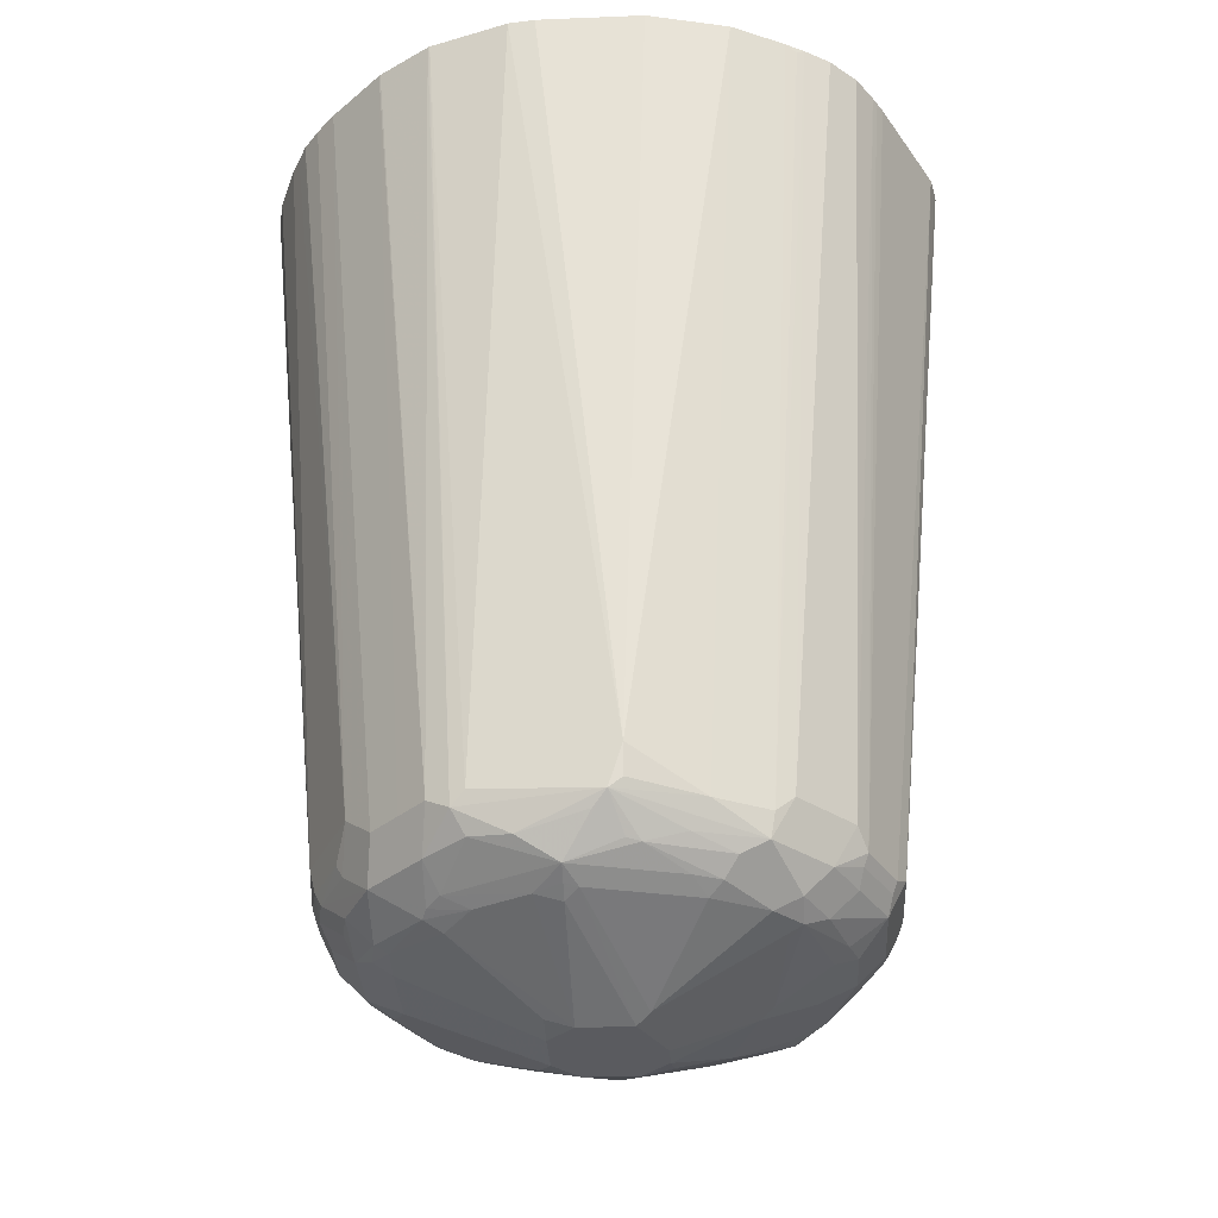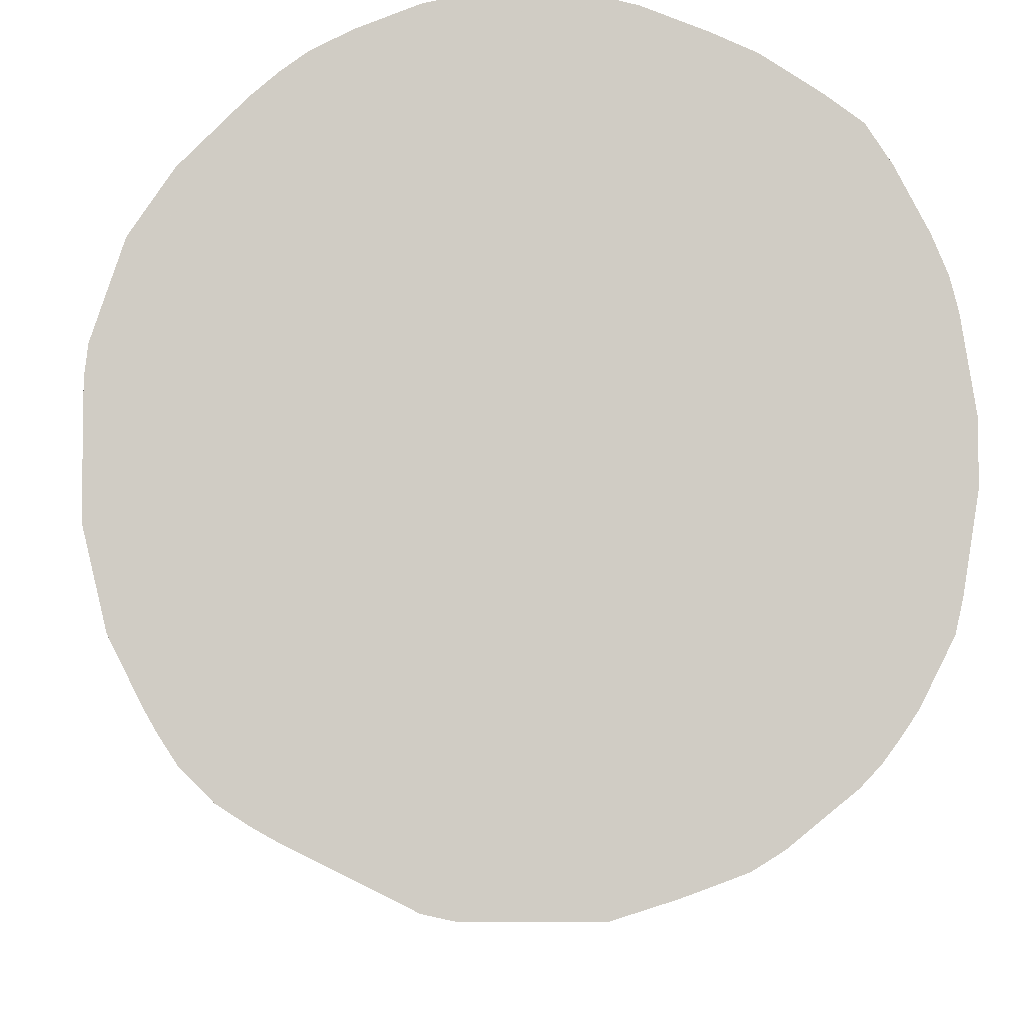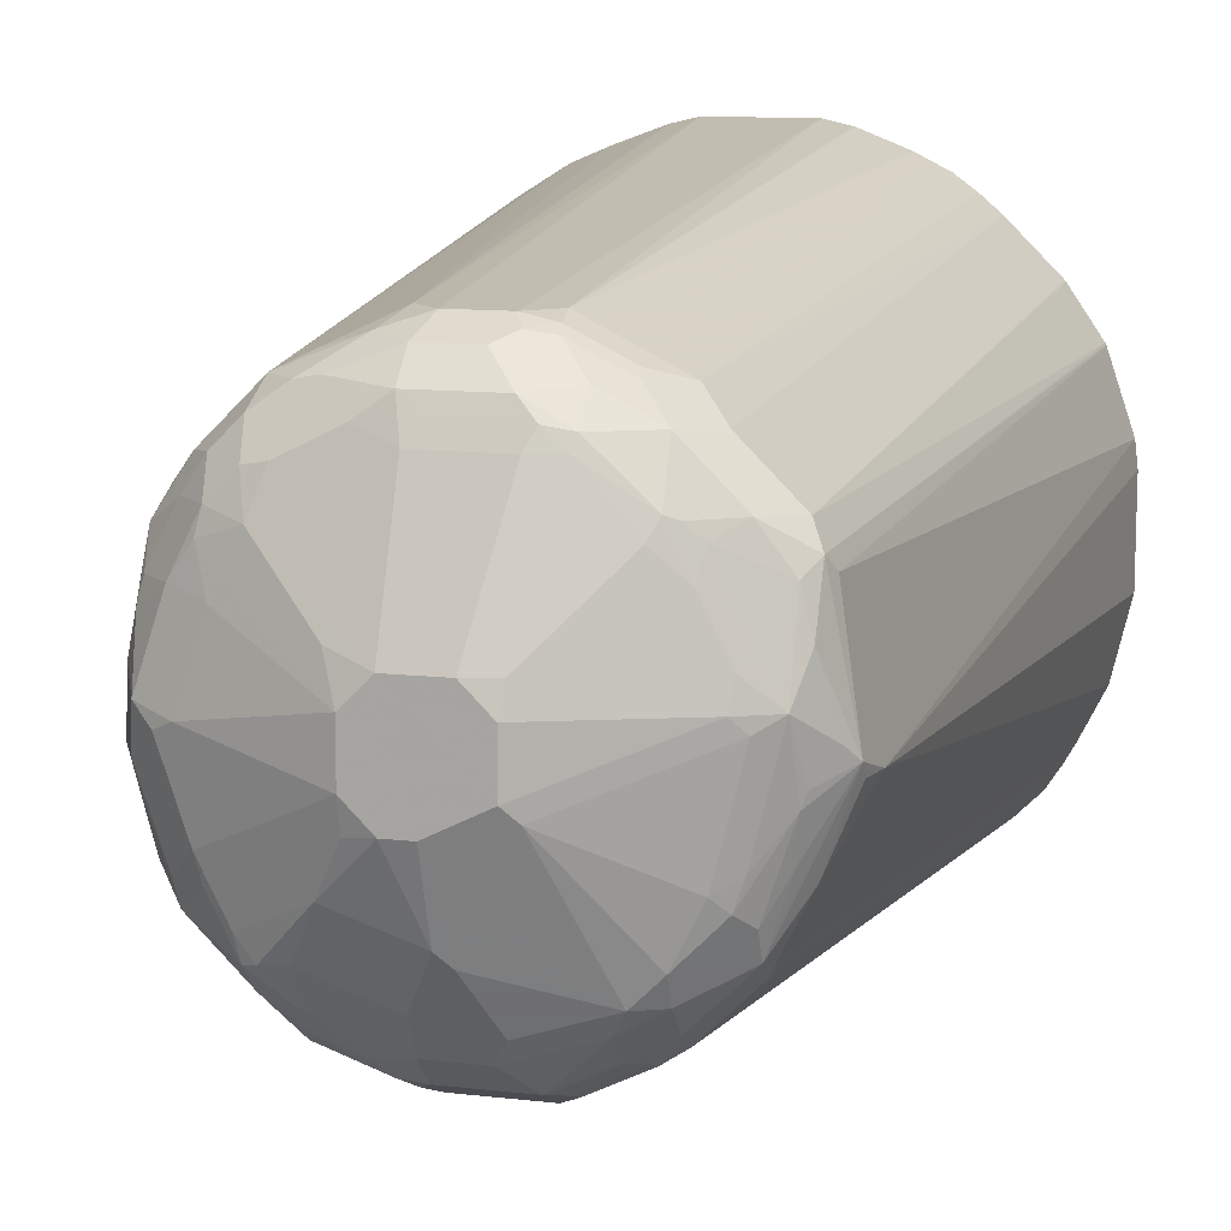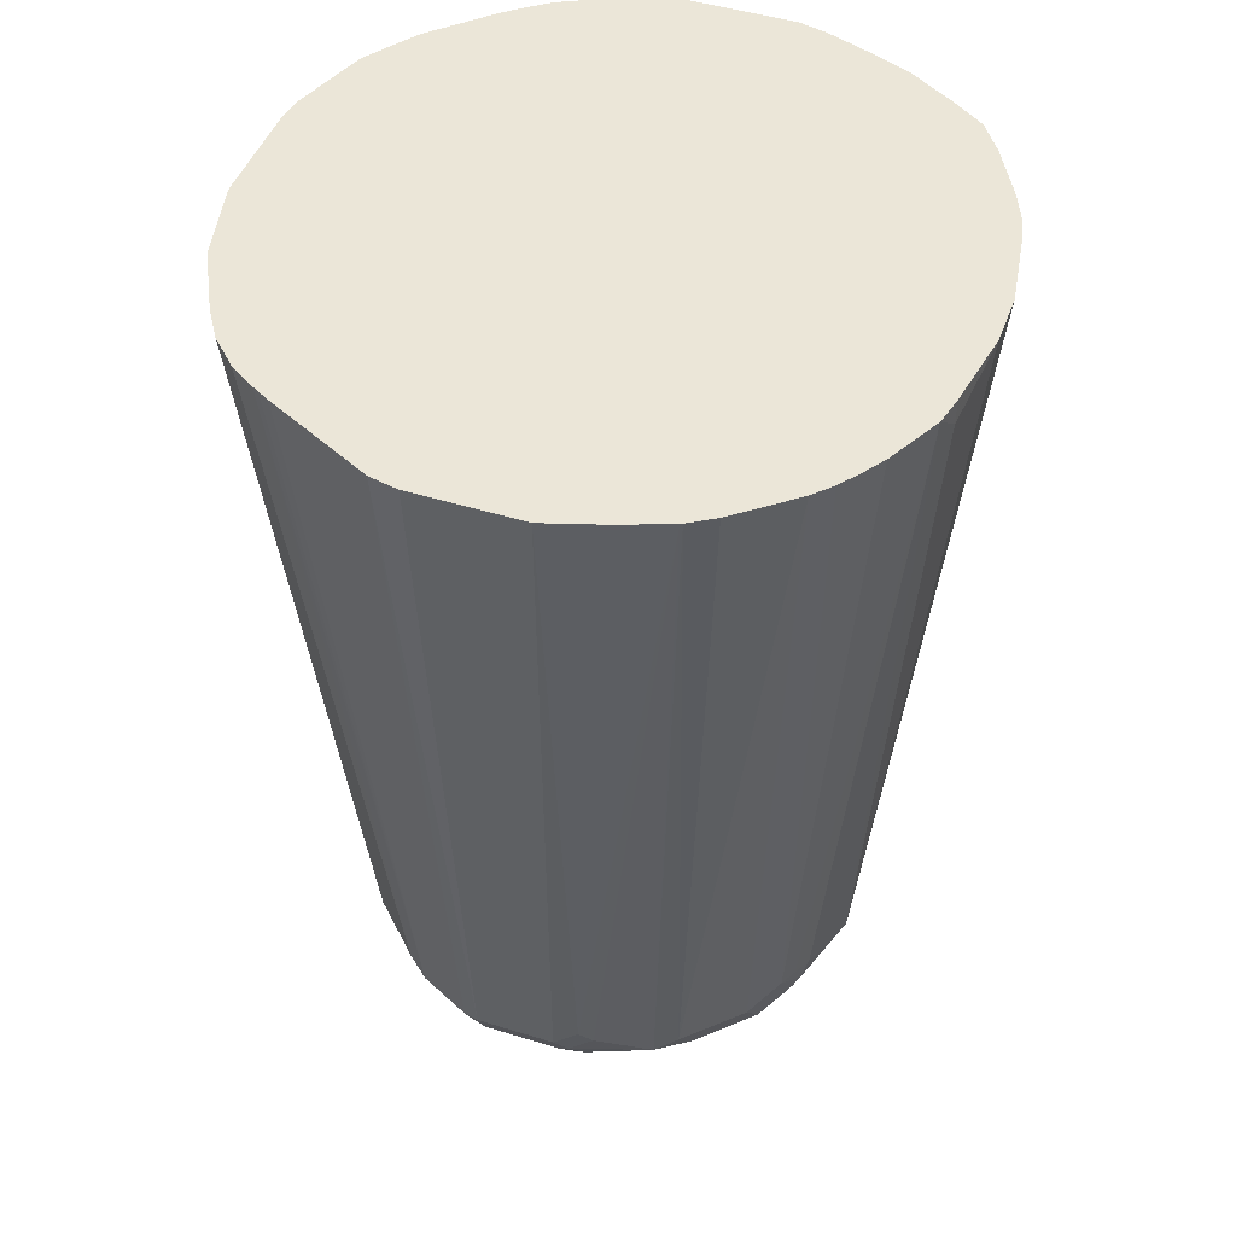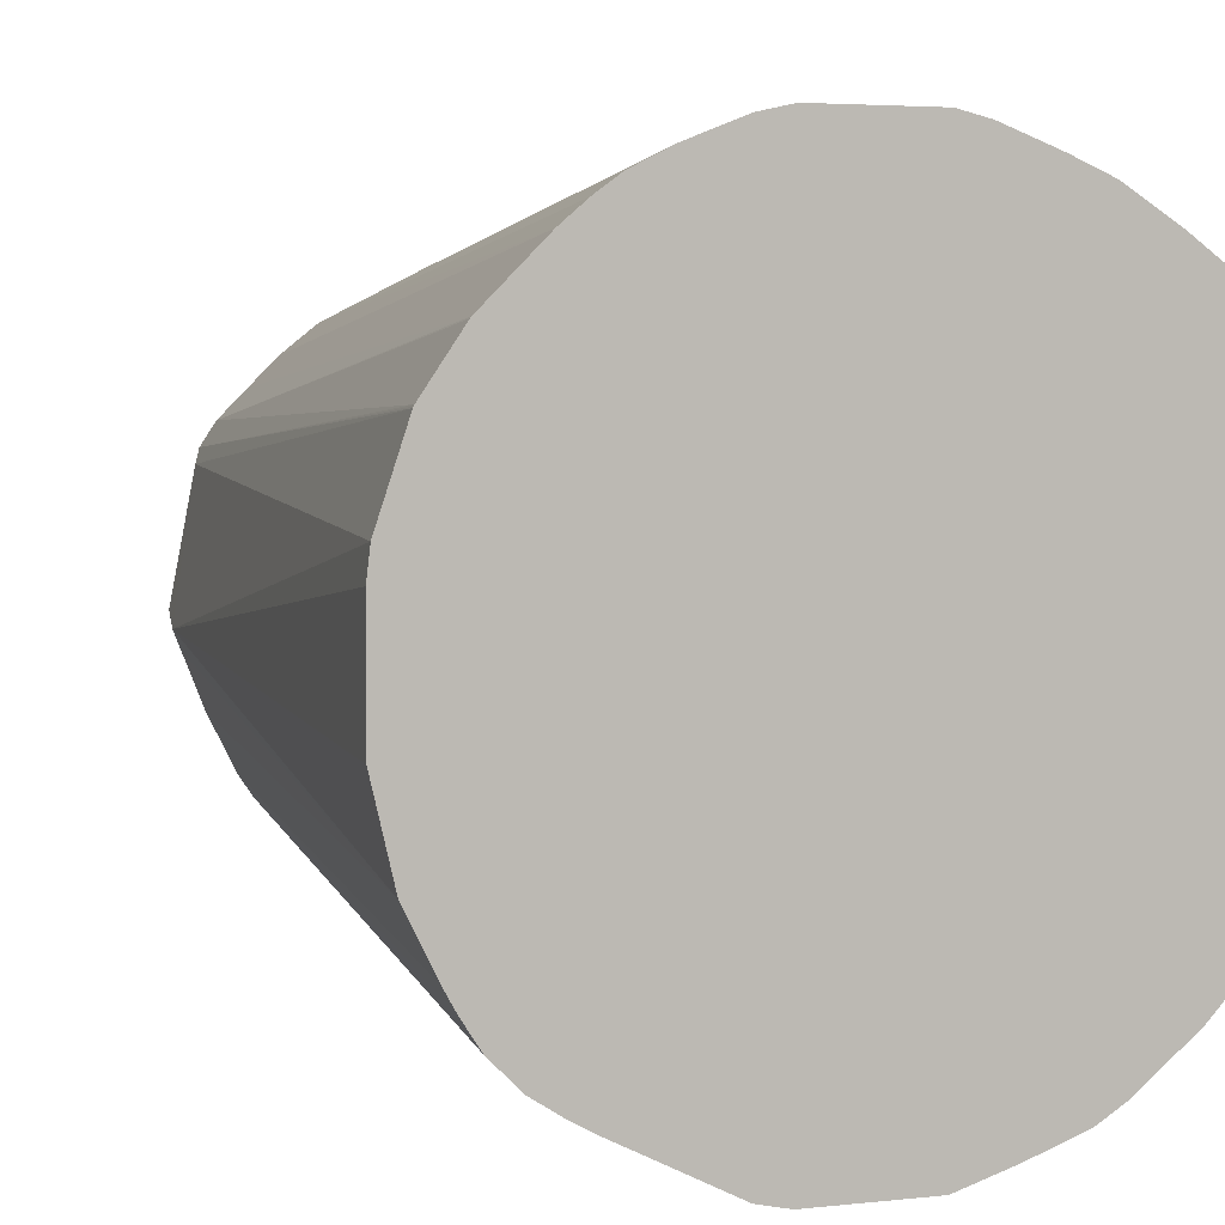
<metadata>
{"format":"obj","ext":"obj","renderer":"f3d","projection":"perspective","resolution":1024,"background":"white","views":[{"elev":-33.3,"azim":93.2,"up":"+Y"},{"elev":-5.5,"azim":178.1,"up":"+Z"},{"elev":11.5,"azim":15.5,"up":"+Z"},{"elev":46.5,"azim":-160.5,"up":"+Y"},{"elev":3.9,"azim":159.3,"up":"+Z"}]}
</metadata>
<code>
v -0.04216 -0.2352 0.2765
v 0.04299 -0.2352 0.2765
v -0.0647 -0.2352 0.2712
v -0.04258 -0.8521 0.213
v -0.02129 -0.8734 0.213
v 0.06558 -0.2352 0.2715
v 0.02129 -0.8734 0.213
v 0.04258 -0.8521 0.213
v -0.1063 -0.2352 0.2555
v -0.08521 -0.8734 0.1917
v -0.05325 -0.8841 0.2024
v -0.1362 -0.2352 0.2426
v -0.02837 -0.9018 0.1988
v 0.06673 -0.2352 0.2712
v 0.04523 -0.8734 0.2077
v 0.01416 -0.9018 0.1988
v 0.02837 -0.8876 0.2059
v 0.08786 -0.8734 0.1864
v 0.1136 -0.8521 0.1775
v 0.1202 -0.2352 0.2486
v 0.1066 -0.2352 0.2554
v -0.1136 -0.8805 0.1775
v -0.09229 -0.9018 0.1775
v -0.07454 -0.9054 0.181
v -0.1753 -0.2352 0.2179
v -0.02837 -0.9231 0.1775
v 0.04789 -0.8841 0.2024
v 0.0355 -0.9231 0.1775
v 0.04966 -0.9089 0.1846
v 0.09052 -0.8841 0.181
v 0.1118 -0.9054 0.1598
v 0.1349 -0.8734 0.1562
v 0.1698 -0.2352 0.2133
v 0.152 -0.2352 0.2286
v 0.1345 -0.2352 0.2413
v 0.1339 -0.2352 0.2417
v -0.1562 -0.8805 0.1349
v -0.1172 -0.9054 0.1598
v -0.2001 -0.2352 0.2
v -0.04612 -0.9196 0.1739
v -0.05325 -0.9266 0.1598
v -0.02129 -0.9373 0.1491
v -0.01416 -0.9302 0.1633
v 0.06923 -0.9054 0.181
v 0.04966 -0.9302 0.1633
v 0.06923 -0.9266 0.1598
v 0.1136 -0.9302 0.1207
v 0.1225 -0.9266 0.1172
v 0.1278 -0.916 0.1278
v 0.1544 -0.9054 0.1172
v 0.1562 -0.8734 0.1349
v 0.2125 -0.2352 0.1707
v -0.1775 -0.8592 0.1136
v -0.174 -0.8769 0.1101
v -0.181 -0.8841 0.09582
v -0.1385 -0.9054 0.1384
v -0.08875 -0.9196 0.1527
v -0.1349 -0.9231 0.1136
v -0.1136 -0.9231 0.1349
v -0.2171 -0.2352 0.1745
v -0.09583 -0.9266 0.1384
v -0.1065 -0.9373 0.1065
v -0.02129 -0.9799 0.04261
v 0.04258 -0.9373 0.1491
v 0.06652 -0.932 0.1491
v 0.1304 -0.932 0.08521
v 0.1065 -0.9373 0.1065
v 0.1349 -0.9231 0.1065
v 0.1775 -0.9018 0.08521
v 0.1864 -0.8841 0.09582
v 0.1775 -0.8734 0.1136
v 0.2134 -0.2352 0.1696
v -0.1917 -0.8521 0.08521
v -0.2392 -0.2352 0.1327
v -0.1917 -0.8947 0.02128
v -0.181 -0.9054 0.05322
v -0.1775 -0.9018 0.07097
v -0.1562 -0.9018 0.1136
v -0.1882 -0.8699 0.08164
v -0.1917 -0.8734 0.06388
v -0.1562 -0.9231 0.07097
v -0.1385 -0.9266 0.09582
v -0.04258 -0.9799 0.02128
v -0.05325 -0.9692 0.05322
v 0.02129 -0.9799 0.04261
v 0.04523 -0.9745 0.04261
v 0.1518 -0.932 0.04261
v 0.04258 -0.9799 0.02128
v 0.1775 -0.9231 0.02128
v 0.1864 -0.9054 0.05322
v 0.2077 -0.8841 -0.01061
v 0.1917 -0.8734 0.08521
v 0.2421 -0.2352 0.1269
v 0.2417 -0.2352 0.1278
v 0.2413 -0.2352 0.1286
v -0.2077 -0.8627 -0.03194
v -0.245 -0.245 0.1172
v -0.2499 -0.2352 0.1073
v -0.2556 -0.2556 0.08521
v -0.2059 -0.8663 -0.02837
v -0.1917 -0.8947 -0.02128
v -0.1846 -0.9089 0.01418
v -0.1775 -0.9231 0.007092
v -0.1278 -0.9373 0.06388
v -0.04258 -0.9799 -0.02128
v -0.1491 -0.9373 -0
v 0.1633 -0.9302 0.02128
v 0.1491 -0.9373 0.02128
v 0.04258 -0.9799 -0.02128
v 0.1562 -0.9231 -0.06388
v 0.181 -0.9107 -0.03194
v 0.1846 -0.9089 -0.02128
v 0.1997 -0.8947 -0
v 0.1597 -0.932 0.01061
v 0.1775 -0.9018 -0.06388
v 0.1597 -0.9 -0.1172
v 0.1846 -0.8805 -0.07806
v 0.2077 -0.8761 -0.02128
v 0.213 -0.8521 -0.02128
v 0.2633 -0.2352 0.06388
v -0.1917 -0.8521 -0.08521
v -0.1864 -0.8734 -0.08786
v -0.181 -0.8841 -0.09052
v -0.1846 -0.8876 -0.07097
v -0.1846 -0.9089 -0.02837
v -0.2658 -0.2352 0.02209
v -0.2658 -0.2352 -0.02046
v -0.2556 -0.2556 -0.08521
v -0.2505 -0.2352 -0.1082
v -0.2556 -0.2352 0.08521
v -0.1633 -0.9302 -0.007092
v -0.07808 -0.9515 -0.0923
v -0.06387 -0.9586 -0.08521
v -0.04258 -0.9745 -0.04526
v -0.02129 -0.9799 -0.04261
v -0.142 -0.9302 -0.07097
v -0.1207 -0.9302 -0.1136
v 0.05325 -0.9745 -0.03194
v 0 -0.9799 -0.04261
v 0.08521 -0.9373 -0.1278
v 0.09583 -0.932 -0.1384
v 0.1385 -0.932 -0.07455
v 0.1491 -0.924 -0.08521
v 0.1597 -0.9107 -0.09582
v 0.1172 -0.9 -0.1598
v 0.1562 -0.8663 -0.1349
v 0.1633 -0.8805 -0.1207
v 0.1172 -0.932 -0.1172
v 0.1172 -0.9213 -0.1384
v 0.2059 -0.8592 -0.03546
v 0.229 -0.2352 -0.1509
v 0.2503 -0.2352 -0.1083
v 0.2658 -0.2352 -0.04261
v 0.2658 -0.2352 0.04261
v -0.1846 -0.8521 -0.09939
v -0.2502 -0.2352 -0.1088
v -0.1775 -0.8521 -0.1136
v -0.1562 -0.8734 -0.1349
v -0.1597 -0.9054 -0.1118
v -0.181 -0.9054 -0.04791
v -0.1633 -0.9089 -0.0923
v -0.2556 -0.2352 -0.08521
v -0.1065 -0.932 -0.1305
v 0 -0.9586 -0.1065
v -0.08521 -0.9373 -0.1278
v -0.1385 -0.9266 -0.09052
v -0.1172 -0.9266 -0.1331
v 0.01062 -0.9533 -0.1172
v 0.03191 -0.932 -0.1598
v 0.04258 -0.924 -0.1704
v 0.08521 -0.9231 -0.1562
v 0.08521 -0.9018 -0.1775
v 0.1065 -0.8947 -0.1704
v 0.09937 -0.8805 -0.1846
v 0.1136 -0.8663 -0.1775
v 0.2028 -0.2352 -0.1909
v 0.2075 -0.2352 -0.1862
v 0.2206 -0.2352 -0.1658
v 0.2237 -0.2397 -0.1598
v -0.2286 -0.2352 -0.152
v -0.2179 -0.2352 -0.1679
v -0.2057 -0.2352 -0.1847
v -0.1136 -0.8734 -0.1775
v -0.1385 -0.9054 -0.1331
v -0.1925 -0.2352 -0.1987
v -0.08521 -0.9231 -0.1562
v -0.08521 -0.9302 -0.142
v -0.02129 -0.9373 -0.1491
v 0 -0.9515 -0.1207
v -0.1172 -0.9054 -0.1544
v -0.08521 -0.9018 -0.1775
v 0.02129 -0.9302 -0.1633
v 0.02129 -0.9231 -0.1775
v 0.04258 -0.9018 -0.1988
v 0.05325 -0.8894 -0.2024
v 0.09583 -0.8894 -0.181
v 0.05679 -0.8805 -0.2059
v 0.06574 -0.2352 -0.2716
v 0.1509 -0.2352 -0.229
v 0.1597 -0.2397 -0.2236
v 0.1657 -0.2352 -0.2207
v 0.1862 -0.2352 -0.2074
v -0.09583 -0.8841 -0.1864
v -0.1065 -0.8947 -0.1704
v -0.1483 -0.2352 -0.2347
v -0.1286 -0.2352 -0.247
v -0.05325 -0.9054 -0.1864
v -0.02129 -0.9231 -0.1775
v -0.02129 -0.9302 -0.1633
v -0.04258 -0.8947 -0.1997
v -0.02129 -0.9018 -0.1988
v -0.03191 -0.8841 -0.2077
v 0.04258 -0.8734 -0.213
v 0.04919 -0.2352 -0.2753
v -0.05325 -0.8627 -0.2077
v -0.127 -0.2352 -0.2478
v -0.04258 -0.8521 -0.213
v -0.02129 -0.8734 -0.213
v 0.04258 -0.2352 -0.2765
v -0.1073 -0.2352 -0.2552
v -0.08599 -0.2352 -0.263
v -0.08521 -0.2352 -0.2633
v -0.04341 -0.2352 -0.2765
f 117 151 152
f 117 147 151
f 110 142 143
f 118 150 119
f 117 150 118
f 119 150 152
f 119 152 153
f 119 153 154
f 117 152 150
f 116 149 145
f 114 138 142
f 116 144 148
f 116 147 117
f 116 146 147
f 116 145 146
f 115 144 116
f 111 143 144
f 111 144 115
f 109 140 141
f 119 154 120
f 109 141 138
f 110 143 111
f 116 148 149
f 121 155 122
f 132 163 133
f 121 156 155
f 136 167 137
f 136 166 167
f 137 167 163
f 109 139 140
f 136 159 166
f 136 161 159
f 135 164 139
f 133 165 164
f 133 163 165
f 133 135 134
f 133 164 135
f 132 137 163
f 128 162 129
f 127 162 128
f 125 136 131
f 125 161 136
f 125 159 161
f 125 160 159
f 123 125 124
f 123 160 125
f 123 159 160
f 123 158 159
f 123 157 158
f 122 157 123
f 122 155 157
f 121 129 156
f 109 138 114
f 89 114 142
f 107 108 114
f 91 116 117
f 91 115 116
f 91 111 115
f 91 112 111
f 90 113 91
f 89 142 110
f 89 107 114
f 89 113 90
f 89 91 113
f 89 112 91
f 89 111 112
f 91 117 118
f 89 110 111
f 87 108 107
f 87 88 108
f 87 107 89
f 85 88 86
f 83 106 105
f 83 104 106
f 82 104 83
f 81 104 82
f 138 141 148
f 81 106 104
f 81 103 106
f 88 109 108
f 108 109 114
f 91 118 119
f 92 119 120
f 105 137 132
f 105 136 137
f 105 131 136
f 105 106 131
f 105 134 135
f 105 133 134
f 105 132 133
f 103 125 131
f 103 131 106
f 102 125 103
f 100 125 101
f 91 119 92
f 99 130 126
f 96 129 121
f 96 128 129
f 96 127 128
f 96 126 127
f 96 99 126
f 96 125 100
f 96 124 125
f 96 123 124
f 96 122 123
f 96 121 122
f 92 120 93
f 98 130 99
f 138 148 142
f 190 204 191
f 139 168 140
f 192 209 208
f 191 210 207
f 191 203 210
f 191 204 203
f 189 209 192
f 187 208 209
f 186 191 207
f 186 208 187
f 186 207 208
f 183 206 203
f 183 205 206
f 183 185 205
f 183 190 184
f 183 204 190
f 183 203 204
f 175 202 176
f 175 201 202
f 174 201 175
f 174 200 201
f 174 199 200
f 174 198 199
f 174 197 198
f 174 195 197
f 192 208 193
f 193 208 211
f 193 211 194
f 194 211 212
f 217 221 222
f 76 81 77
f 217 220 221
f 216 220 217
f 215 216 217
f 213 219 214
f 213 223 219
f 213 218 223
f 212 218 213
f 212 217 218
f 212 215 217
f 174 196 195
f 210 212 211
f 207 210 211
f 203 216 215
f 203 206 216
f 203 212 210
f 203 215 212
f 199 201 200
f 198 213 214
f 197 213 198
f 195 213 197
f 194 213 195
f 194 212 213
f 207 211 208
f 173 196 174
f 172 196 173
f 172 195 196
f 157 180 181
f 155 180 157
f 155 156 180
f 151 179 178
f 147 179 151
f 147 178 179
f 146 178 147
f 146 177 178
f 146 176 177
f 146 175 176
f 145 175 146
f 157 181 182
f 145 174 175
f 145 172 173
f 145 171 172
f 145 149 171
f 143 148 144
f 142 148 143
f 141 149 148
f 141 171 149
f 141 170 171
f 141 169 170
f 141 168 169
f 140 168 141
f 145 173 174
f 139 164 168
f 157 182 158
f 158 184 159
f 172 194 195
f 171 194 172
f 170 194 171
f 170 193 194
f 169 193 170
f 169 192 193
f 168 192 169
f 168 189 192
f 167 191 186
f 167 190 191
f 167 184 190
f 158 183 184
f 165 209 188
f 164 189 168
f 164 209 189
f 164 188 209
f 164 165 188
f 163 187 165
f 163 186 187
f 163 167 186
f 159 167 166
f 159 184 167
f 158 185 183
f 158 182 185
f 165 187 209
f 76 103 81
f 4 9 12
f 75 102 76
f 11 23 24
f 11 22 23
f 10 12 22
f 10 22 11
f 8 21 14
f 8 20 21
f 8 19 20
f 8 18 19
f 8 15 18
f 7 17 15
f 7 16 17
f 7 15 8
f 6 8 14
f 5 16 7
f 5 13 16
f 5 11 13
f 4 12 10
f 4 11 5
f 4 10 11
f 3 9 4
f 2 8 6
f 2 7 8
f 1 7 2
f 11 24 13
f 12 25 22
f 13 24 26
f 13 26 28
f 26 41 42
f 24 40 26
f 24 57 40
f 24 38 57
f 23 38 24
f 22 39 37
f 22 25 39
f 22 38 23
f 22 37 38
f 19 36 20
f 19 35 36
f 1 5 7
f 19 34 35
f 19 32 33
f 19 31 32
f 19 30 31
f 18 30 19
f 18 27 30
f 17 29 27
f 17 28 29
f 16 28 17
f 15 27 18
f 15 17 27
f 13 28 16
f 19 33 34
f 1 4 5
f 1 3 4
f 1 9 3
f 1 202 201
f 1 176 202
f 1 177 176
f 1 178 177
f 1 151 178
f 1 152 151
f 1 153 152
f 1 154 153
f 1 120 154
f 1 93 120
f 1 94 93
f 1 201 199
f 1 95 94
f 1 52 72
f 1 33 52
f 1 34 33
f 1 35 34
f 1 36 35
f 1 20 36
f 1 21 20
f 1 14 21
f 1 6 14
f 1 2 6
f 217 222 223
f 1 72 95
f 26 42 43
f 1 199 198
f 1 214 219
f 1 12 9
f 1 25 12
f 1 39 25
f 1 60 39
f 1 74 60
f 1 98 74
f 1 130 98
f 1 126 130
f 1 127 126
f 1 162 127
f 1 129 162
f 1 198 214
f 1 156 129
f 1 181 180
f 1 182 181
f 1 185 182
f 1 205 185
f 1 206 205
f 1 216 206
f 1 220 216
f 1 221 220
f 1 222 221
f 1 223 222
f 1 219 223
f 1 180 156
f 76 102 103
f 26 43 45
f 26 40 41
f 65 85 86
f 64 85 65
f 63 88 85
f 63 109 88
f 63 139 109
f 63 135 139
f 63 105 135
f 63 83 105
f 63 84 83
f 62 82 83
f 62 84 63
f 62 83 84
f 59 62 61
f 58 62 59
f 58 82 62
f 58 81 82
f 58 77 81
f 58 78 77
f 57 59 61
f 56 78 58
f 55 80 75
f 55 79 80
f 55 73 79
f 65 86 67
f 66 87 68
f 66 67 87
f 67 86 88
f 75 125 102
f 75 101 125
f 75 100 101
f 75 96 100
f 75 80 96
f 74 98 97
f 73 99 96
f 73 98 99
f 73 97 98
f 73 74 97
f 73 80 79
f 55 78 56
f 73 96 80
f 70 95 71
f 70 94 95
f 70 93 94
f 70 92 93
f 70 91 92
f 70 90 91
f 69 90 70
f 69 89 90
f 68 89 69
f 68 87 89
f 67 88 87
f 71 95 72
f 55 77 78
f 55 76 77
f 55 75 76
f 39 60 53
f 38 59 57
f 38 58 59
f 38 56 58
f 37 39 53
f 37 56 38
f 37 55 56
f 37 54 55
f 37 53 54
f 33 51 52
f 32 51 33
f 40 57 41
f 31 51 32
f 31 49 50
f 31 48 49
f 31 47 48
f 31 46 47
f 31 44 46
f 28 44 29
f 28 46 44
f 28 45 46
f 27 31 30
f 27 44 31
f 27 29 44
f 31 50 51
f 26 45 28
f 41 57 61
f 41 62 63
f 53 74 73
f 53 60 74
f 53 55 54
f 53 73 55
f 52 71 72
f 51 71 52
f 50 71 51
f 50 70 71
f 50 69 70
f 50 68 69
f 48 50 49
f 41 61 62
f 48 68 50
f 47 67 66
f 47 65 67
f 47 66 48
f 46 65 47
f 45 64 65
f 45 65 46
f 42 45 43
f 42 64 45
f 42 85 64
f 42 63 85
f 41 63 42
f 48 66 68
f 217 223 218

</code>
